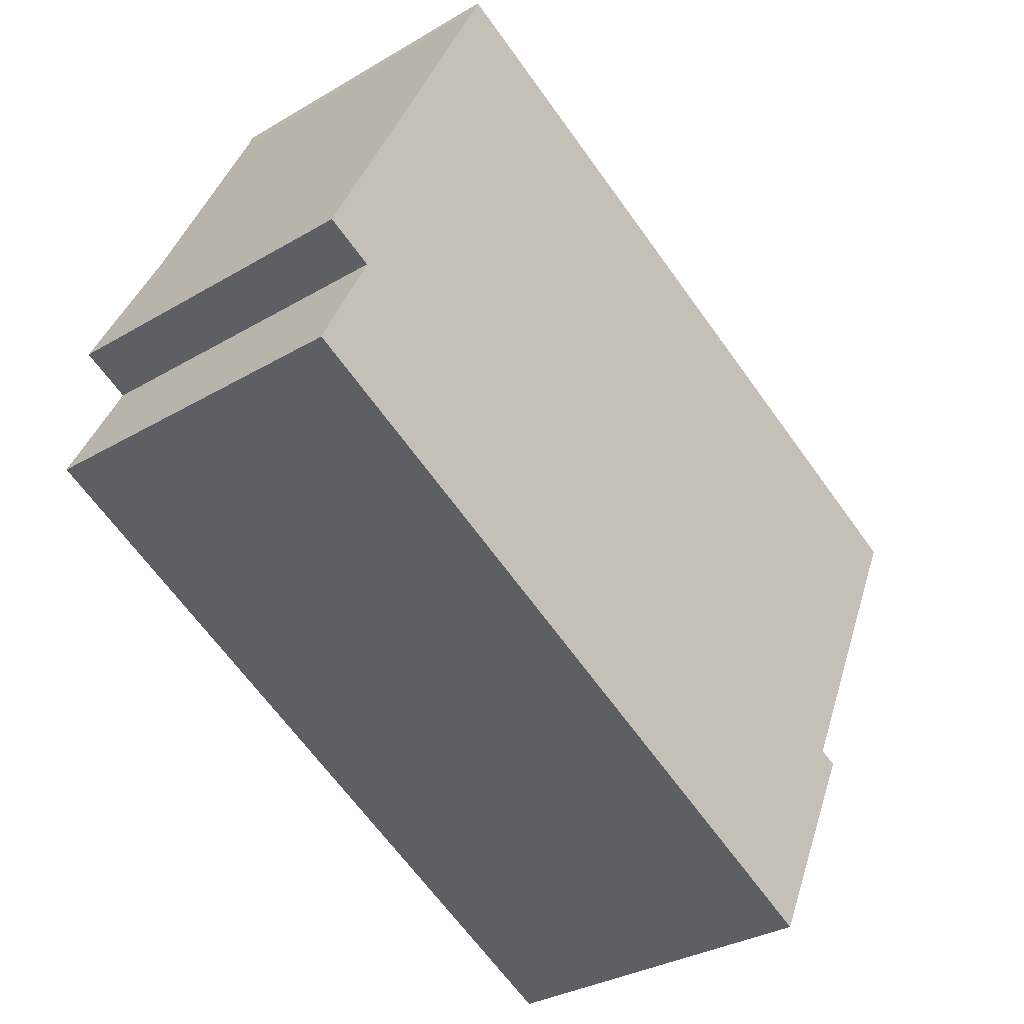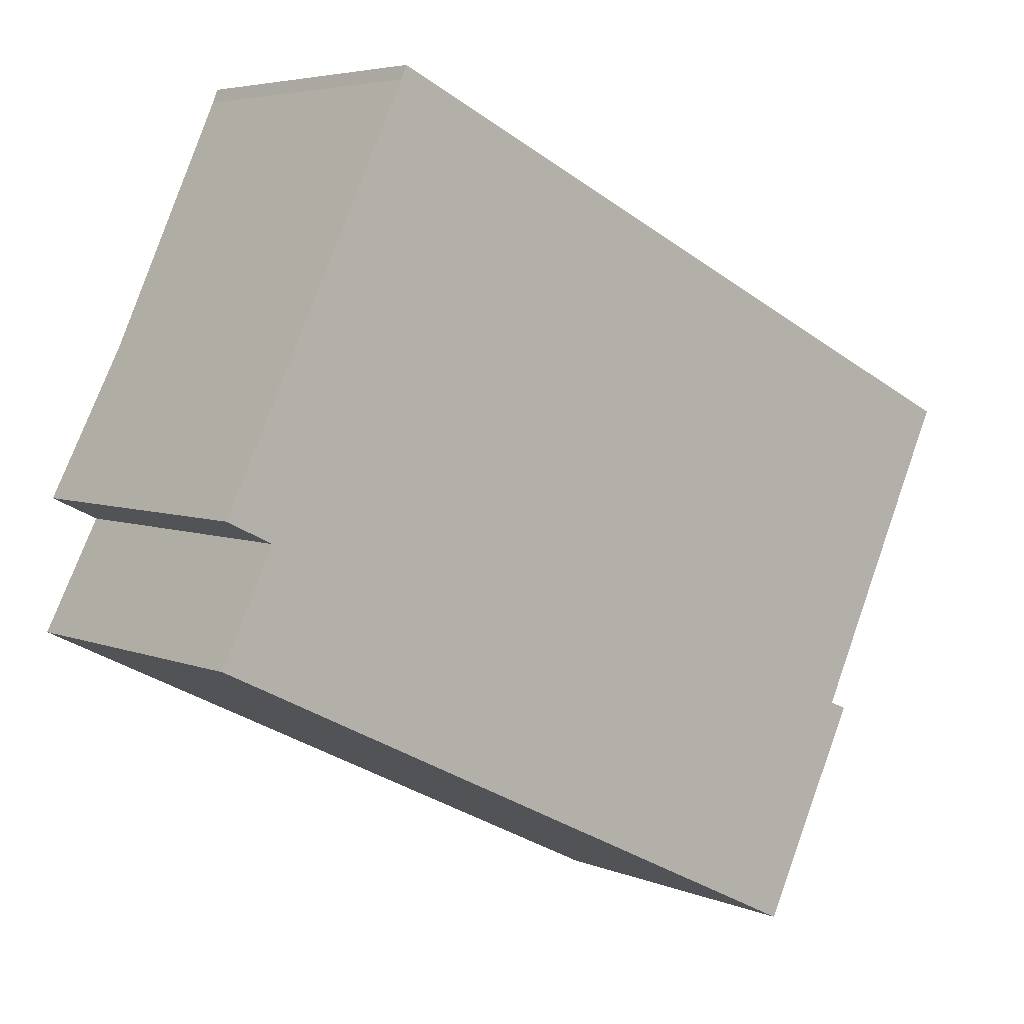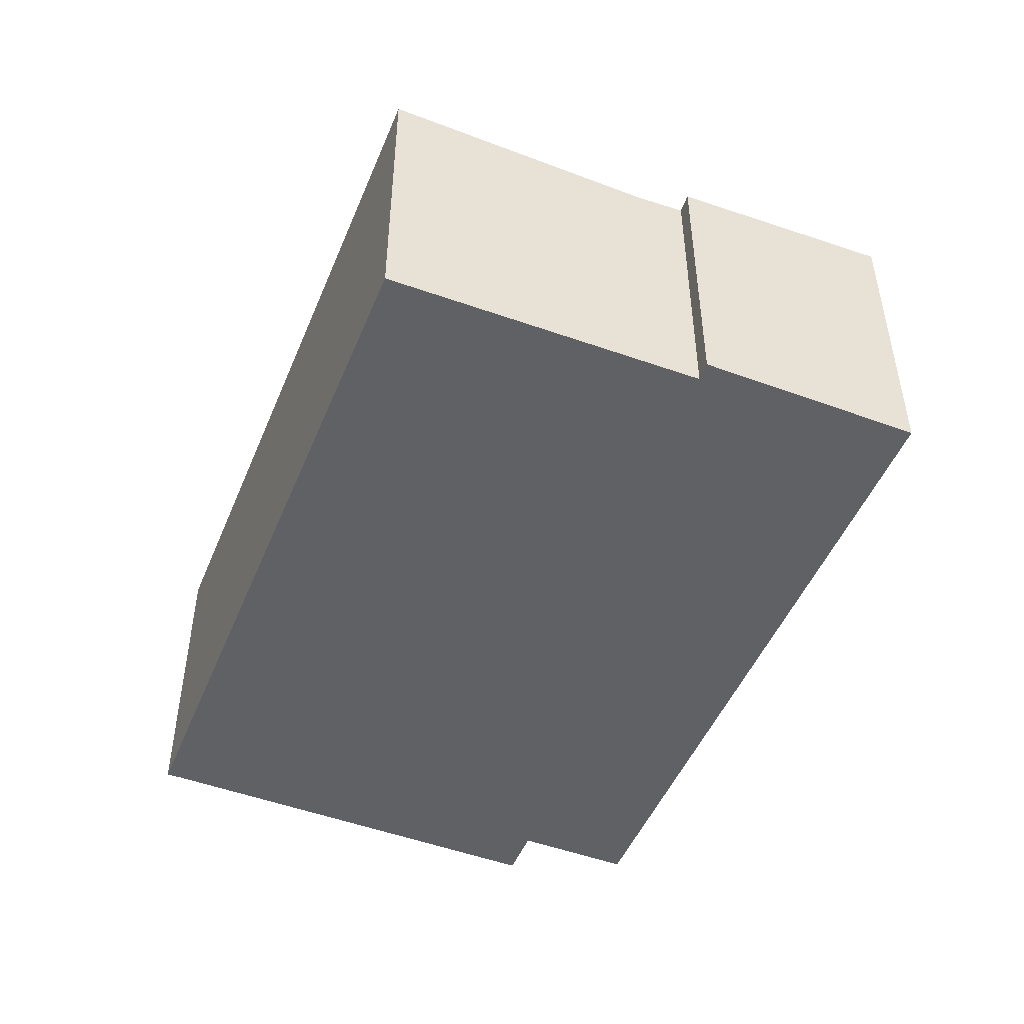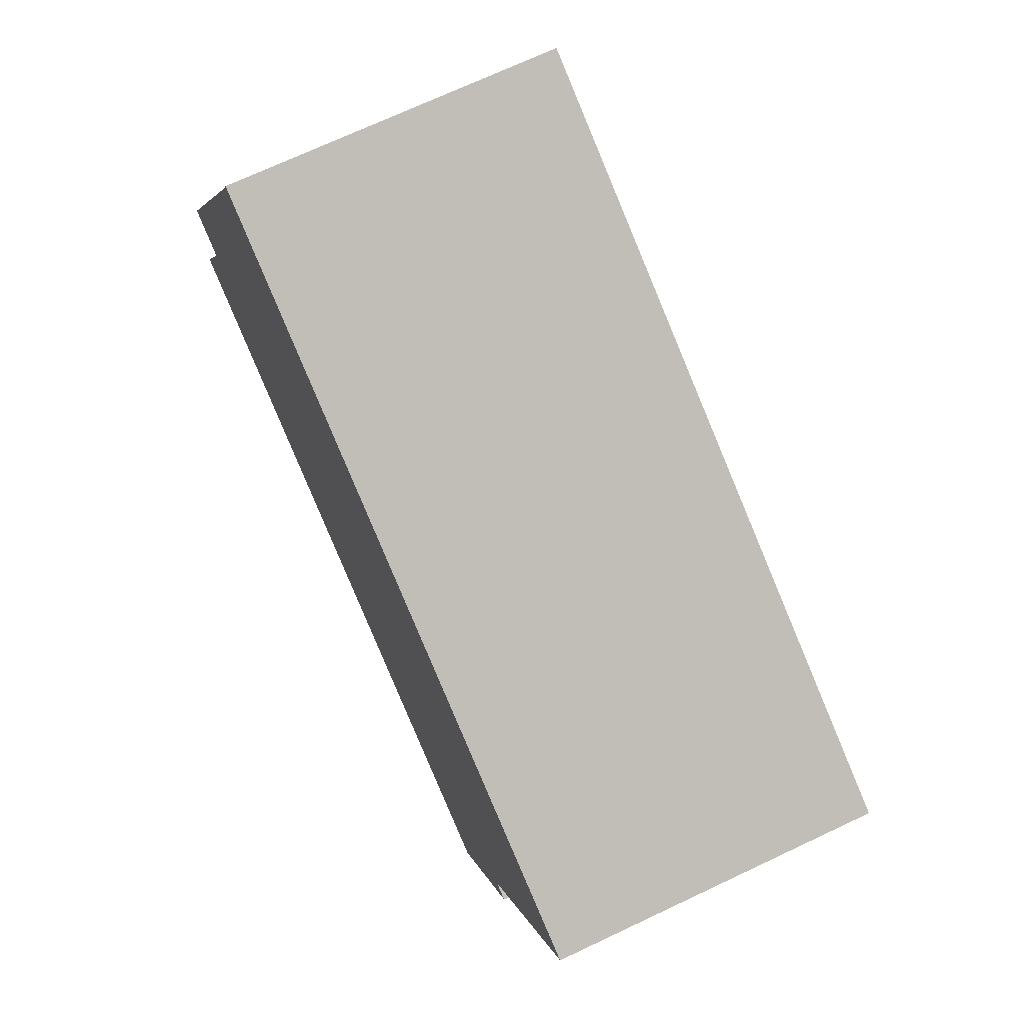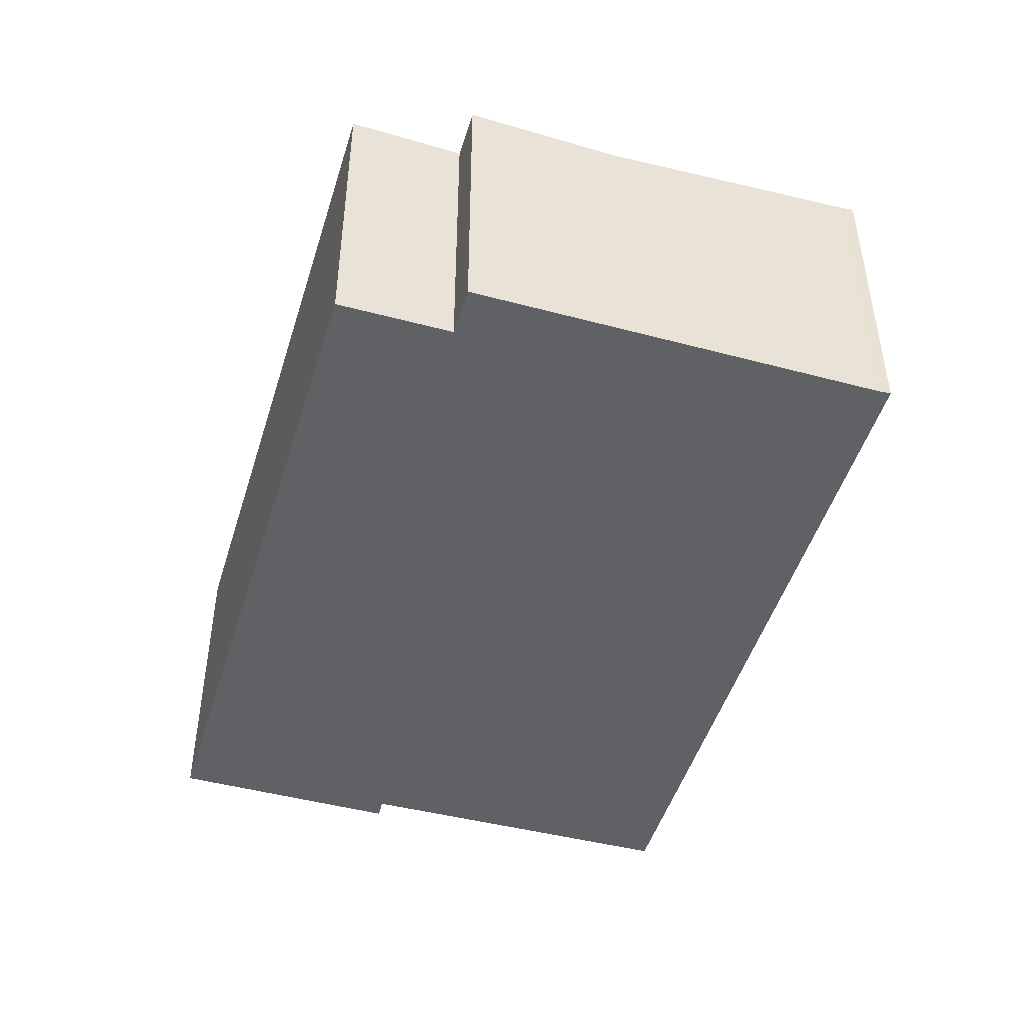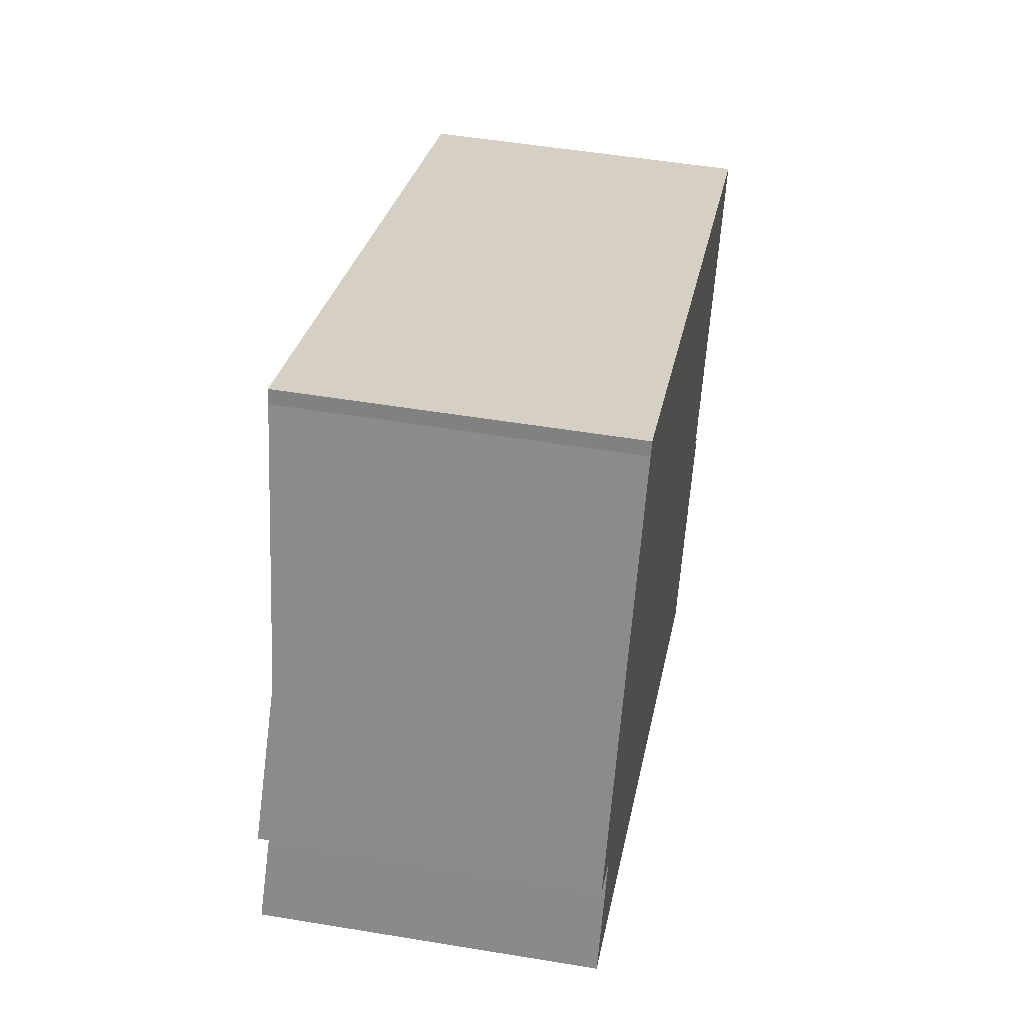
<metadata>
{"format":"obj","ext":"obj","renderer":"f3d","projection":"perspective","resolution":1024,"background":"white","views":[{"elev":-32.0,"azim":-50.2,"up":"+Z"},{"elev":5.0,"azim":-38.3,"up":"+Z"},{"elev":-49.2,"azim":93.5,"up":"+Y"},{"elev":70.8,"azim":64.7,"up":"+Z"},{"elev":-47.3,"azim":-81.0,"up":"+Y"},{"elev":50.8,"azim":-79.7,"up":"+Z"}]}
</metadata>
<code>
v  25 9.055 5.6
v  5.393 9.036 14.48
v  5.542 9.055 14.84
v  2.107 8.66 7.69
v  21.65 8.66 -1.597
v  24.93 9.047 5.455
v  21.21 8.77 -3.826
v  21.03 8.733 -2.931
v  21.54 8.732 -3.141
v  18.7 9.057 -9.037
v  0 9.051 5.542e-16
v  1.453 8.884 3.026
v  0.152 8.883 3.649
v  21.54 1.923e-16 -3.141
v  18.7 5.534e-16 -9.037
v  21.21 2.343e-16 -3.826
v  25 -3.429e-16 5.6
v  24.93 -3.34e-16 5.455
v  21.65 9.779e-17 -1.597
v  21.03 1.795e-16 -2.931
v  0 0 0
v  1.453 -1.853e-16 3.026
v  0.152 -2.234e-16 3.649
v  5.393 -8.868e-16 14.48
v  2.107 -4.709e-16 7.69
v  5.542 -9.089e-16 14.84
g defaultobject
f 1 2 3
f 2 1 4
f 4 1 5
f 5 1 6
f 7 8 9
f 8 7 10
f 11 12 10
f 8 4 5
f 4 8 10
f 4 10 12
f 4 12 13
f 14 7 9
f 7 14 10
f 10 14 15
f 15 14 16
f 17 6 1
f 6 17 5
f 5 17 8
f 8 17 18
f 8 18 19
f 8 19 20
f 15 11 10
f 11 15 21
f 22 13 12
f 13 22 23
f 21 12 11
f 12 21 22
f 23 4 13
f 4 23 2
f 2 23 24
f 24 23 25
f 26 2 24
f 26 3 2
f 26 1 3
f 1 26 17
f 20 9 8
f 9 20 14
f 24 17 26
f 17 24 25
f 17 25 18
f 18 25 19
f 19 25 23
f 19 23 20
f 20 23 14
f 14 23 16
f 16 23 22
f 16 22 15
f 15 22 21

</code>
